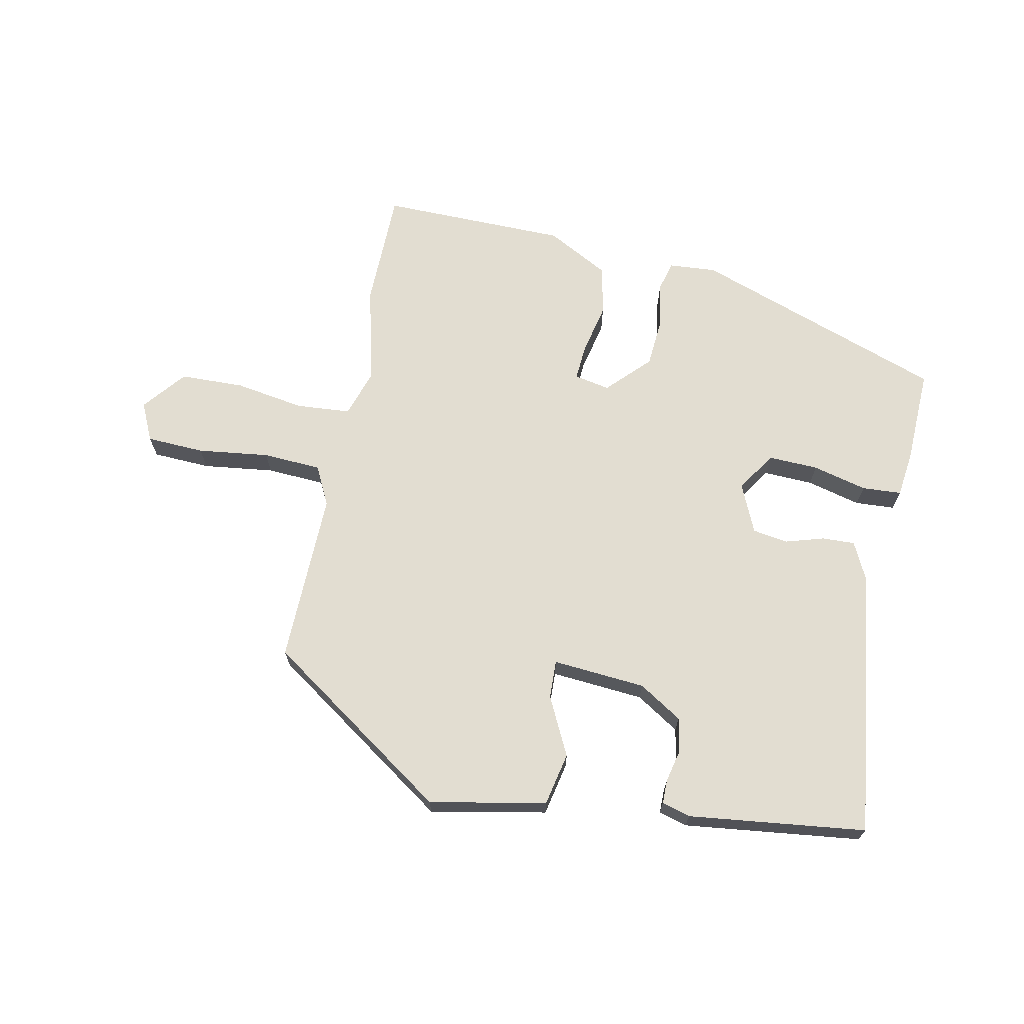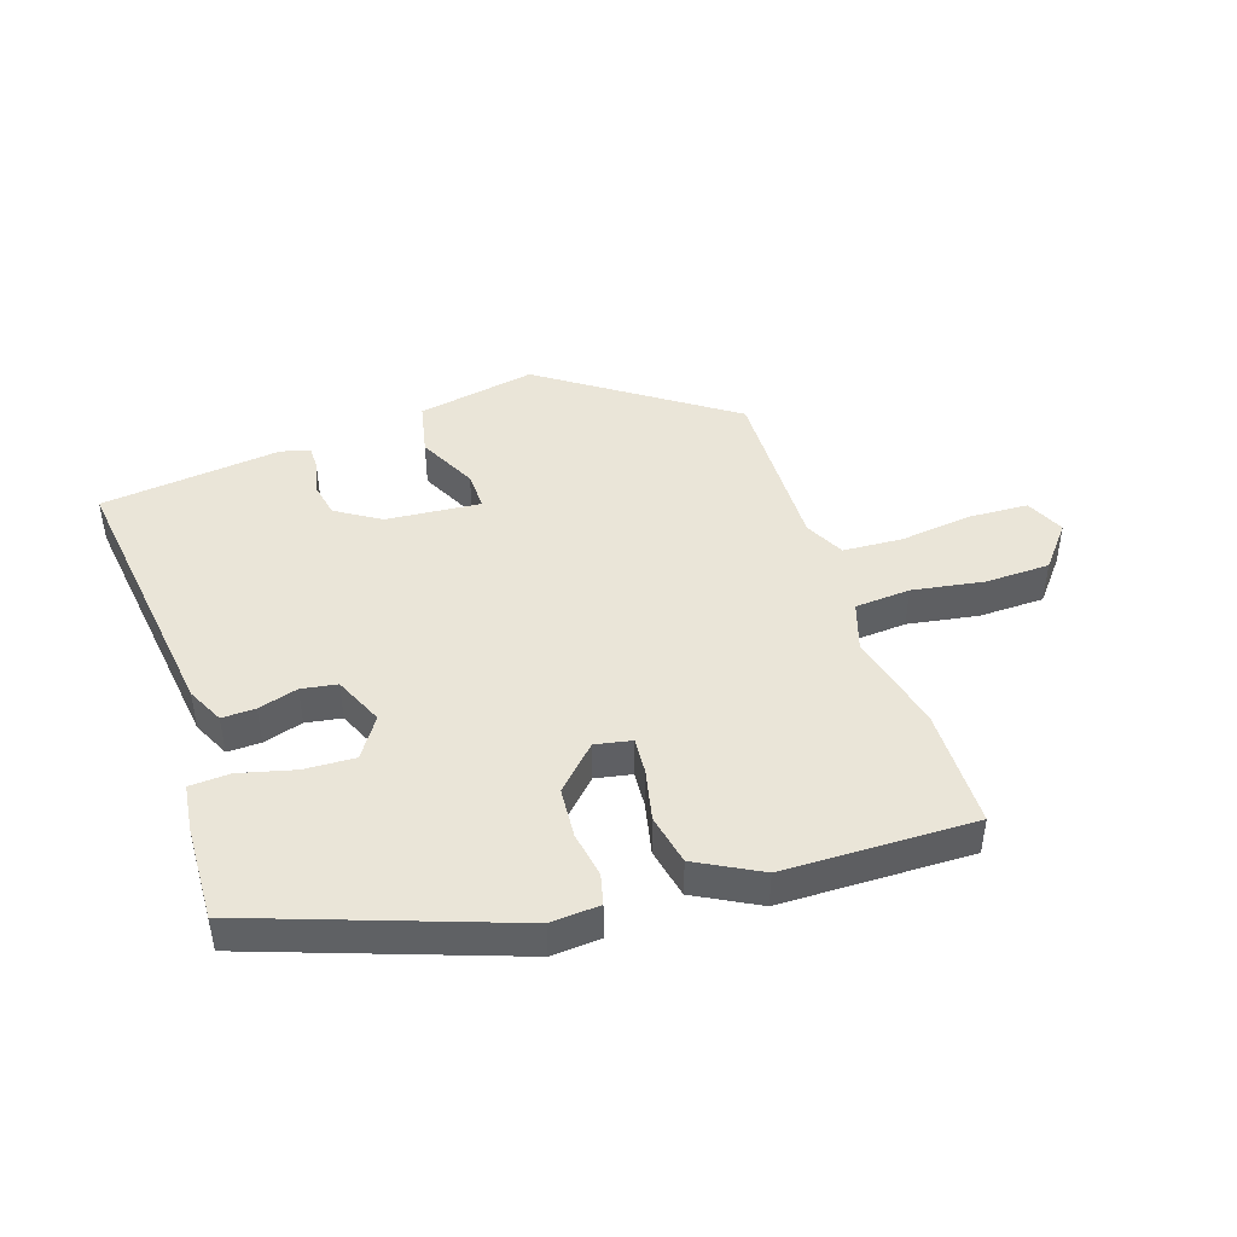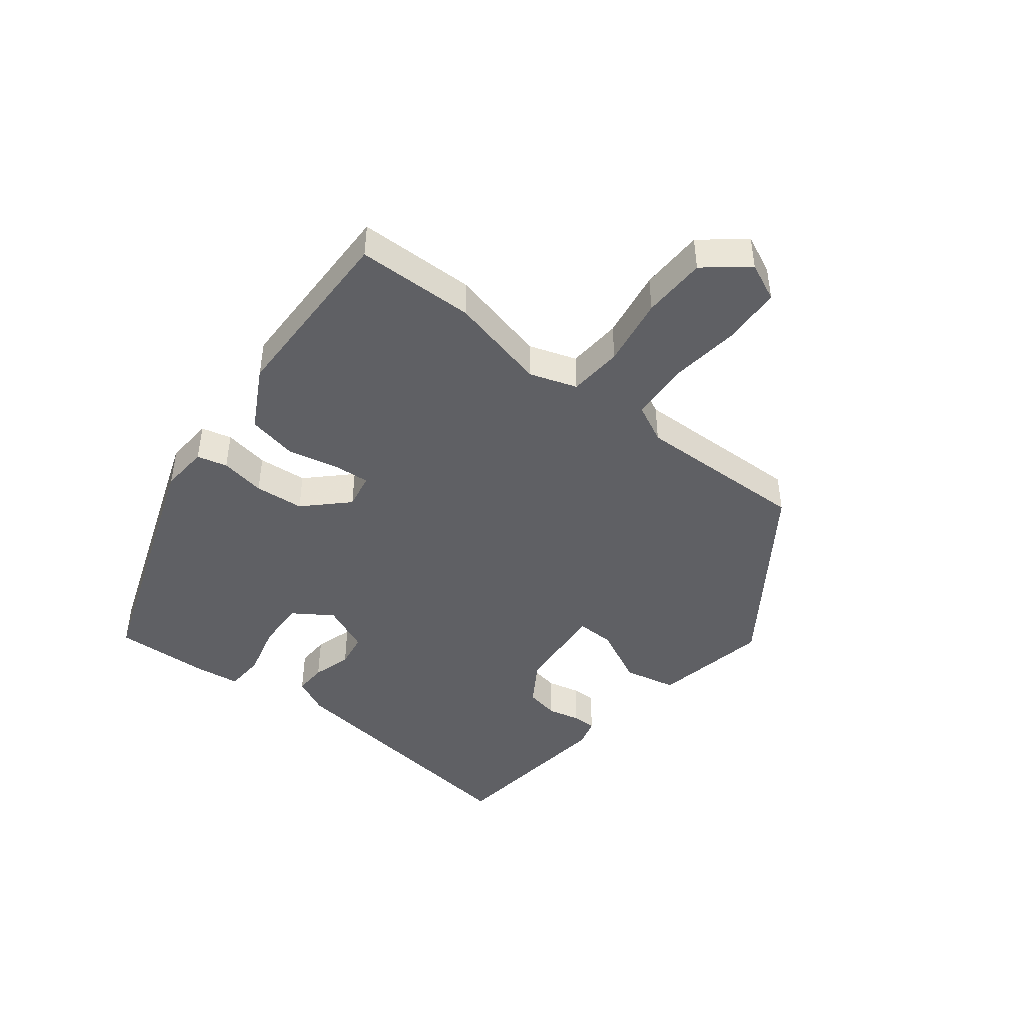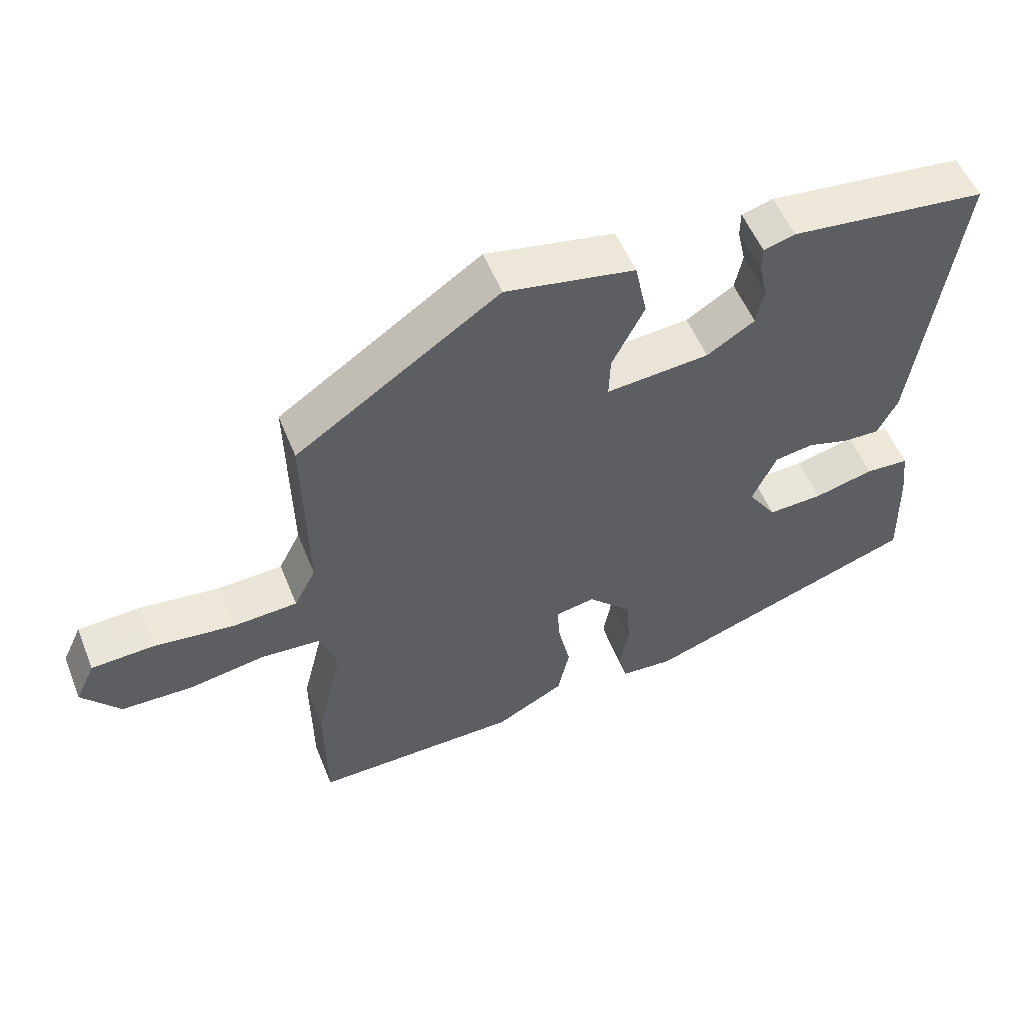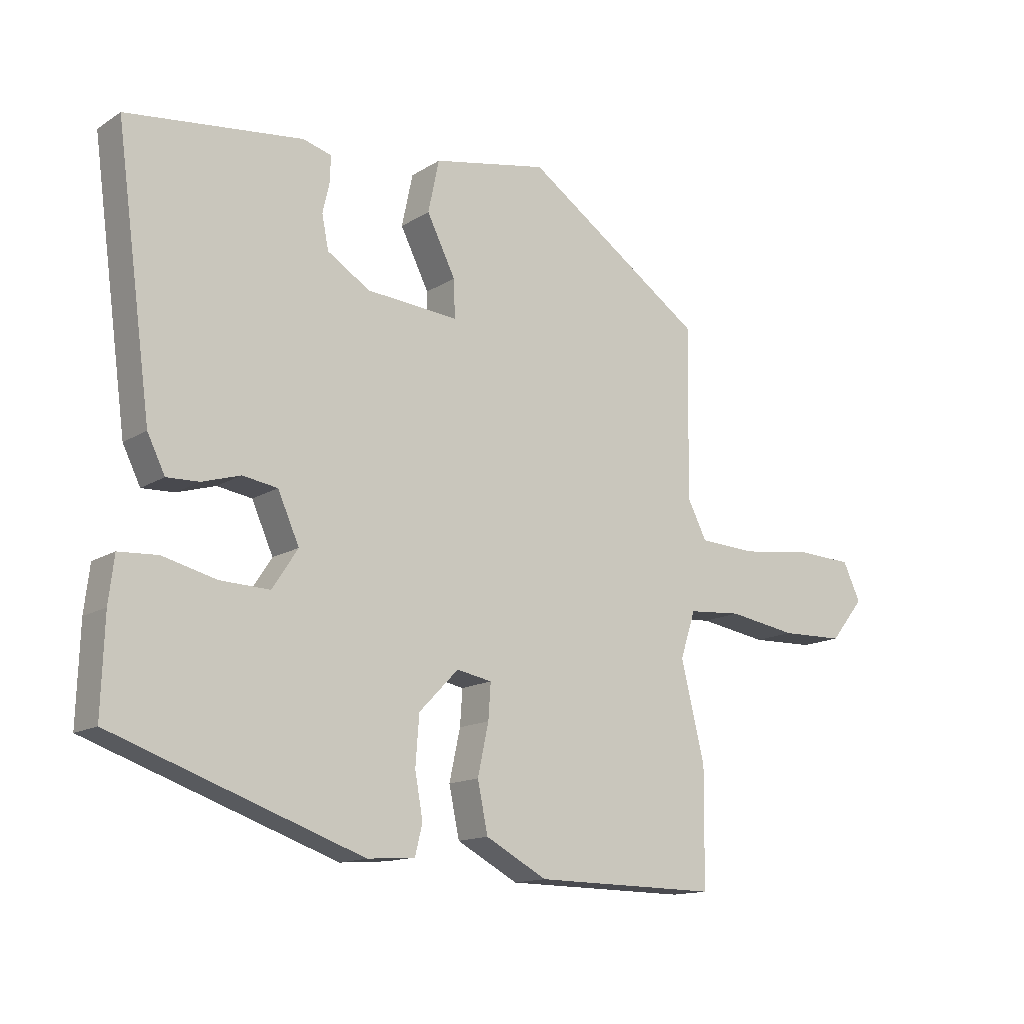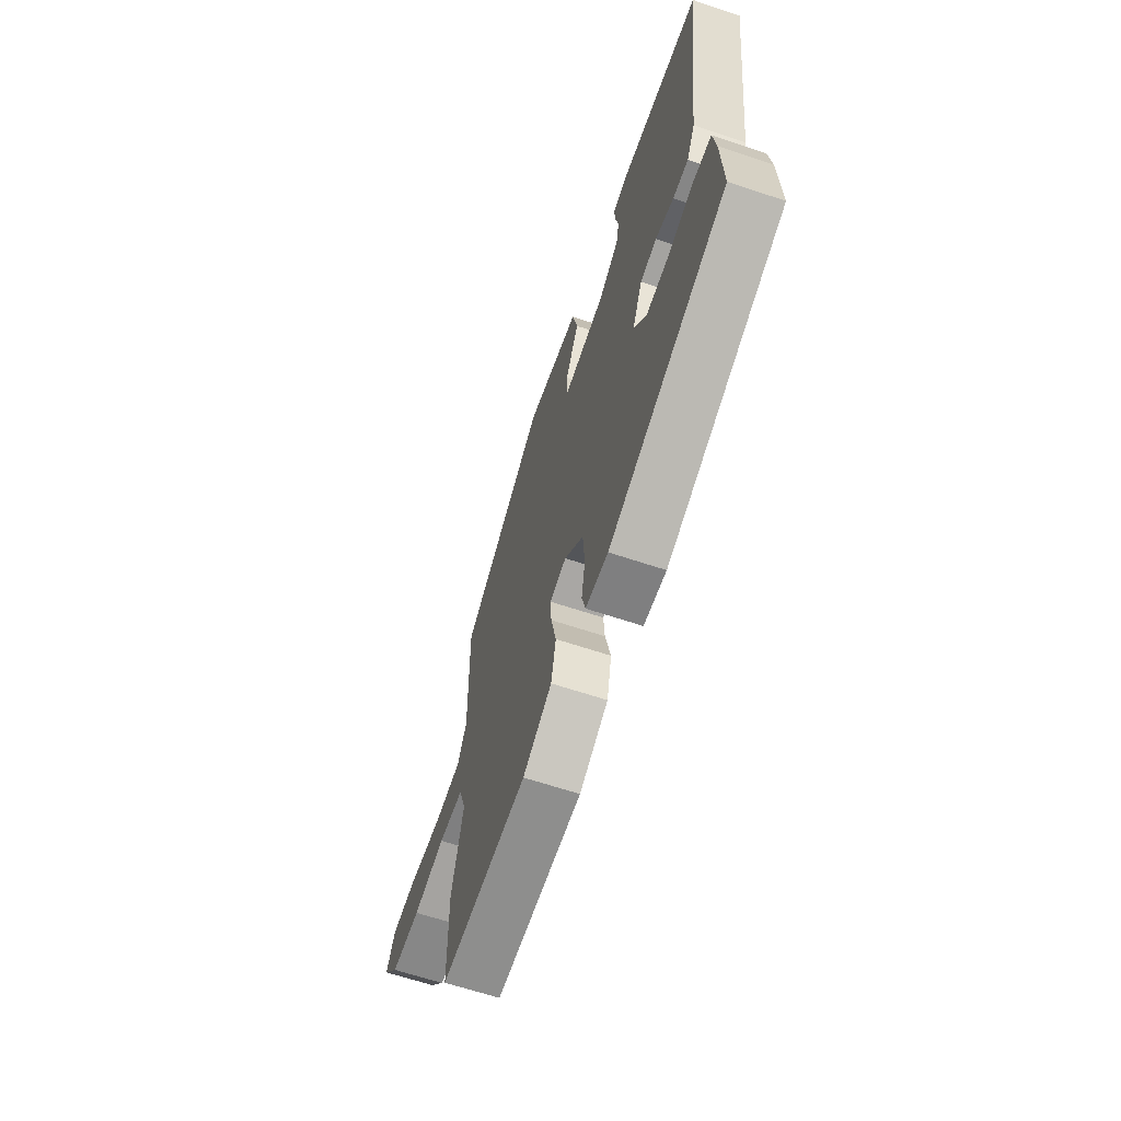
<metadata>
{"format":"obj","ext":"obj","renderer":"f3d","projection":"perspective","resolution":1024,"background":"white","views":[{"elev":68.4,"azim":11.6,"up":"+Y"},{"elev":44.6,"azim":161.9,"up":"+Y"},{"elev":-44.5,"azim":-127.7,"up":"+Y"},{"elev":54.5,"azim":-21.8,"up":"+Z"},{"elev":-14.1,"azim":143.4,"up":"+Z"},{"elev":-64.2,"azim":71.3,"up":"+Z"}]}
</metadata>
<code>
v 0.521 0.07 0.45
v 0.462 0.07 0.012
v 0.433 0.07 -0.047
v 0.38 0.07 -0.045
v 0.317 0.07 -0.026
v 0.26 0.07 -0.035
v 0.225 0.07 -0.114
v 0.267 0.07 -0.178
v 0.348 0.07 -0.175
v 0.436 0.07 -0.153
v 0.5 0.07 -0.157
v 0.509 0.07 -0.232
v 0.514 0.07 -0.386
v 0.106 0.07 -0.529
v 0.028 0.07 -0.523
v 0.016 0.07 -0.474
v 0.029 0.07 -0.401
v 0.023 0.07 -0.321
v -0.042 0.07 -0.254
v -0.1 0.07 -0.265
v -0.096 0.07 -0.323
v -0.078 0.07 -0.406
v -0.095 0.07 -0.487
v -0.196 0.07 -0.541
v -0.5 0.07 -0.544
v -0.502 0.07 -0.352
v -0.463 0.07 -0.192
v -0.488 0.07 -0.115
v -0.576 0.07 -0.108
v -0.689 0.07 -0.126
v -0.793 0.07 -0.123
v -0.849 0.07 -0.054
v -0.82 0.07 0.008
v -0.726 0.07 0.012
v -0.61 0.07 -0.003
v -0.515 0.07 0.002
v -0.483 0.07 0.065
v -0.488 0.07 0.345
v -0.191 0.07 0.548
v -0.002 0.07 0.511
v 0.016 0.07 0.425
v -0.031 0.07 0.331
v -0.033 0.07 0.269
v 0.118 0.07 0.281
v 0.188 0.07 0.325
v 0.199 0.07 0.38
v 0.187 0.07 0.433
v 0.187 0.07 0.472
v 0.233 0.07 0.485
v 0.521 0 0.45
v 0.462 0 0.012
v 0.433 0 -0.047
v 0.38 0 -0.045
v 0.317 0 -0.026
v 0.26 0 -0.035
v 0.225 0 -0.114
v 0.267 0 -0.178
v 0.348 0 -0.175
v 0.436 0 -0.153
v 0.5 0 -0.157
v 0.509 0 -0.232
v 0.514 0 -0.386
v 0.106 0 -0.529
v 0.028 0 -0.523
v 0.016 0 -0.474
v 0.029 0 -0.401
v 0.023 0 -0.321
v -0.042 0 -0.254
v -0.1 0 -0.265
v -0.096 0 -0.323
v -0.078 0 -0.406
v -0.095 0 -0.487
v -0.196 0 -0.541
v -0.5 0 -0.544
v -0.502 0 -0.352
v -0.463 0 -0.192
v -0.488 0 -0.115
v -0.576 0 -0.108
v -0.689 0 -0.126
v -0.793 0 -0.123
v -0.849 0 -0.054
v -0.82 0 0.008
v -0.726 0 0.012
v -0.61 0 -0.003
v -0.515 0 0.002
v -0.483 0 0.065
v -0.488 0 0.345
v -0.191 0 0.548
v -0.002 0 0.511
v 0.016 0 0.425
v -0.031 0 0.331
v -0.033 0 0.269
v 0.118 0 0.281
v 0.188 0 0.325
v 0.199 0 0.38
v 0.187 0 0.433
v 0.187 0 0.472
v 0.233 0 0.485
f 46 47 48 49
f 45 46 49 1
f 44 45 1 2
f 43 44 2 3
f 39 40 41 42
f 37 38 39 42
f 36 37 42 43
f 32 33 34 35
f 32 35 36
f 29 30 31 32
f 28 29 32 36
f 27 28 36 43
f 21 22 23 24
f 20 21 24 25
f 14 15 16 17
f 14 17 18
f 13 14 18
f 12 13 18 19
f 9 10 11 12
f 8 9 12 19
f 43 3 4 5
f 43 5 6
f 27 43 6 7
f 20 25 26 27
f 19 20 27
f 7 8 19 27
f 98 97 96 95
f 50 98 95 94
f 51 50 94 93
f 52 51 93 92
f 91 90 89 88
f 91 88 87 86
f 92 91 86 85
f 84 83 82 81
f 85 84 81
f 81 80 79 78
f 85 81 78 77
f 92 85 77 76
f 73 72 71 70
f 74 73 70 69
f 66 65 64 63
f 67 66 63
f 67 63 62
f 68 67 62 61
f 61 60 59 58
f 68 61 58 57
f 54 53 52 92
f 55 54 92
f 56 55 92 76
f 76 75 74 69
f 76 69 68
f 76 68 57 56
f 1 50 51 2
f 2 51 52 3
f 3 52 53 4
f 4 53 54 5
f 5 54 55 6
f 6 55 56 7
f 7 56 57 8
f 8 57 58 9
f 9 58 59 10
f 10 59 60 11
f 11 60 61 12
f 12 61 62 13
f 13 62 63 14
f 14 63 64 15
f 15 64 65 16
f 16 65 66 17
f 17 66 67 18
f 18 67 68 19
f 19 68 69 20
f 20 69 70 21
f 21 70 71 22
f 22 71 72 23
f 23 72 73 24
f 24 73 74 25
f 25 74 75 26
f 26 75 76 27
f 27 76 77 28
f 28 77 78 29
f 29 78 79 30
f 30 79 80 31
f 31 80 81 32
f 32 81 82 33
f 33 82 83 34
f 34 83 84 35
f 35 84 85 36
f 36 85 86 37
f 37 86 87 38
f 38 87 88 39
f 39 88 89 40
f 40 89 90 41
f 41 90 91 42
f 42 91 92 43
f 43 92 93 44
f 44 93 94 45
f 45 94 95 46
f 46 95 96 47
f 47 96 97 48
f 48 97 98 49
f 49 98 50 1

</code>
